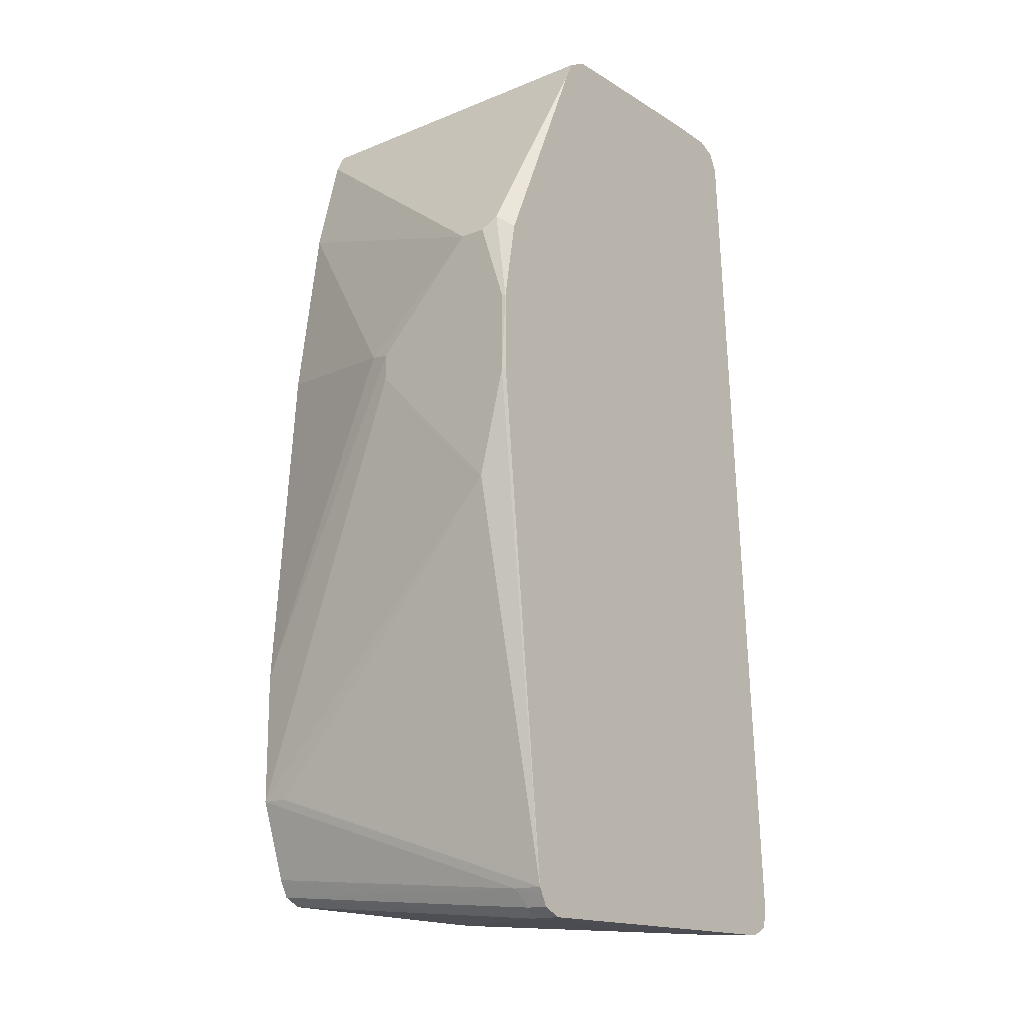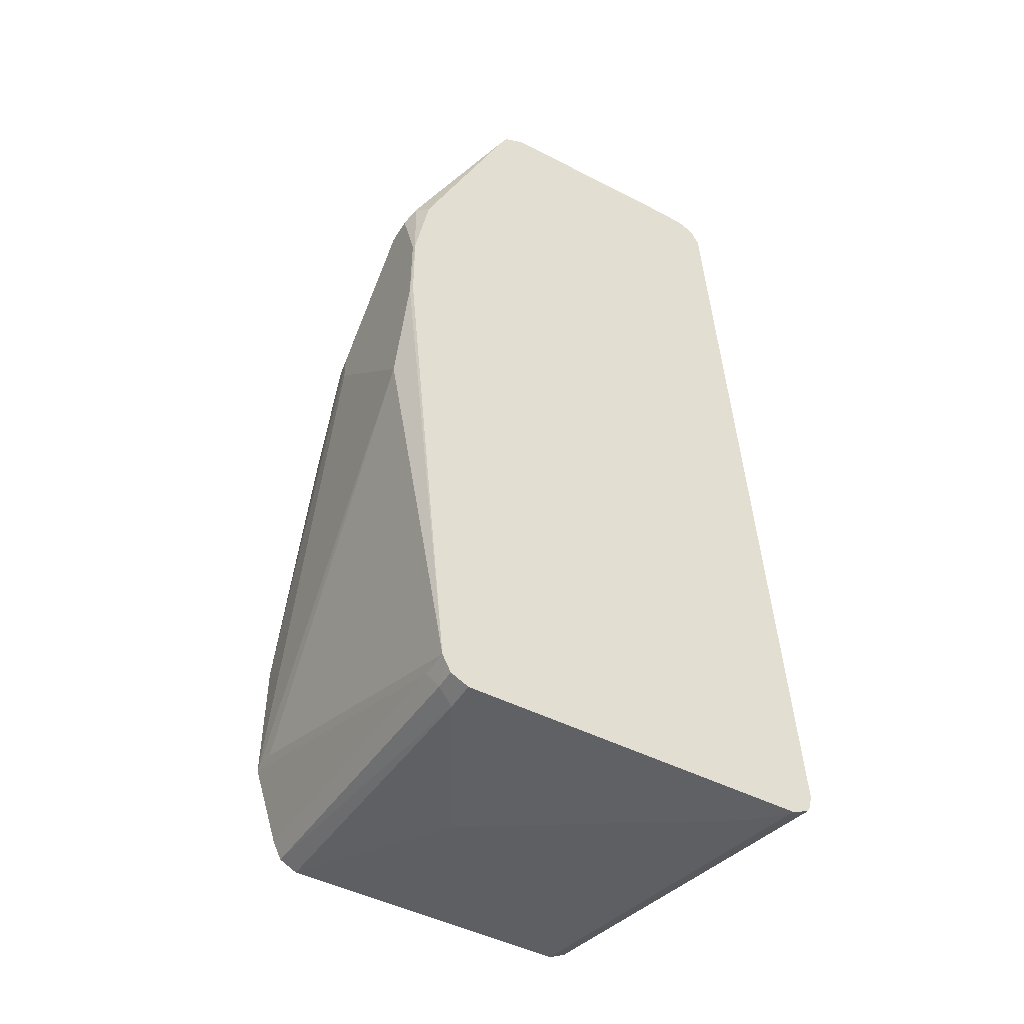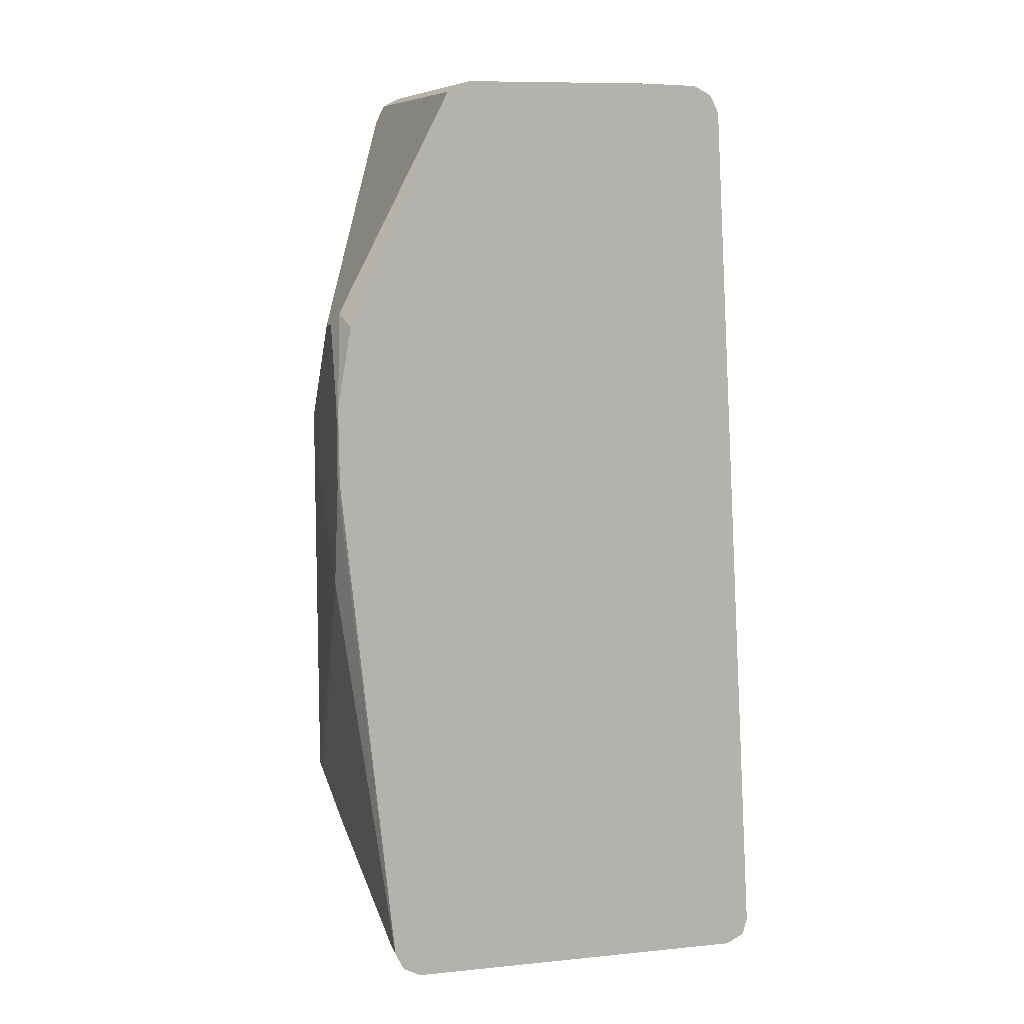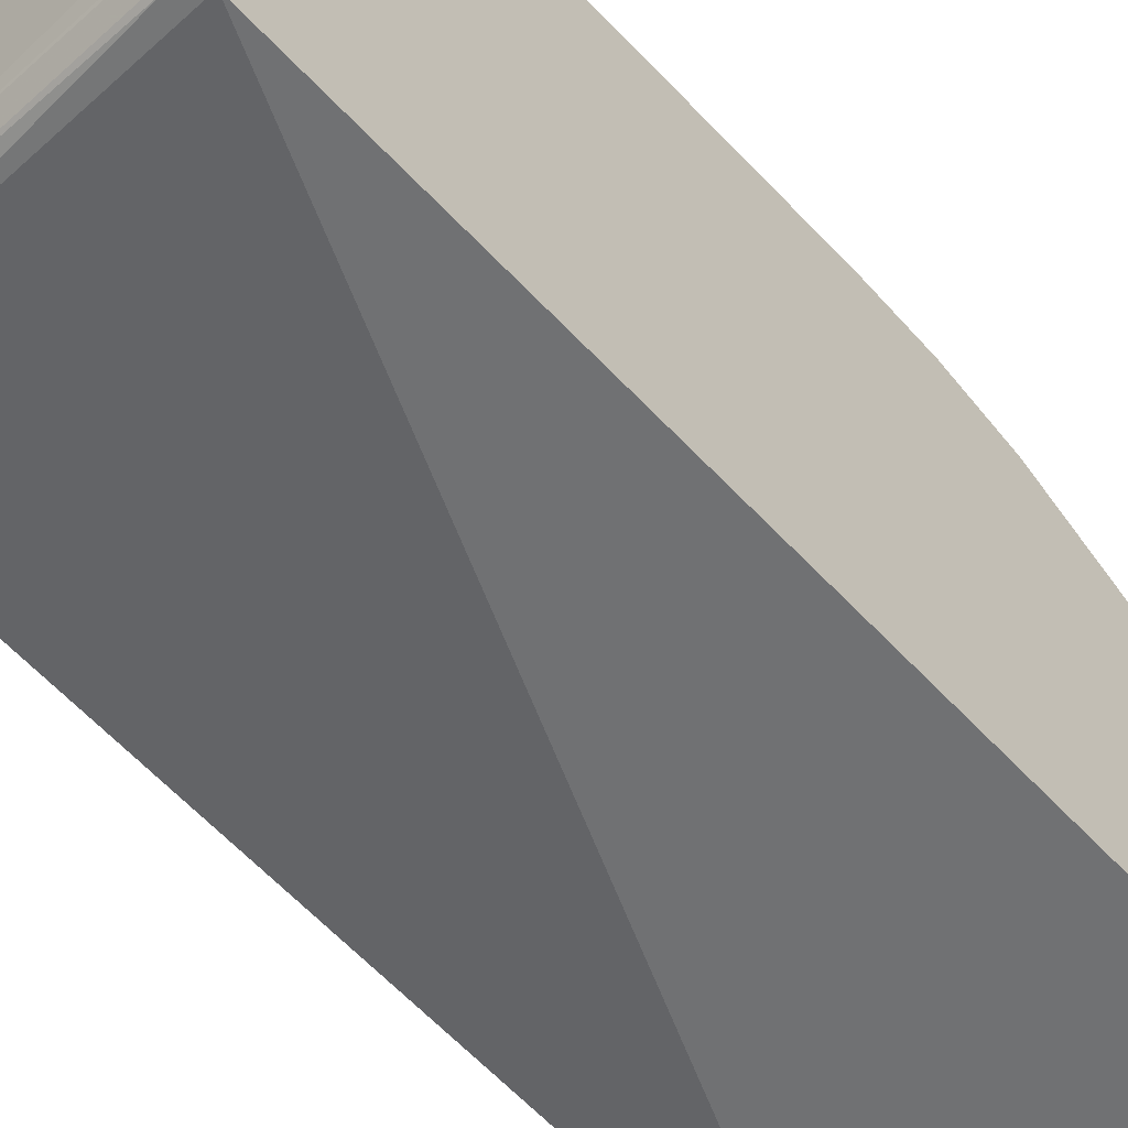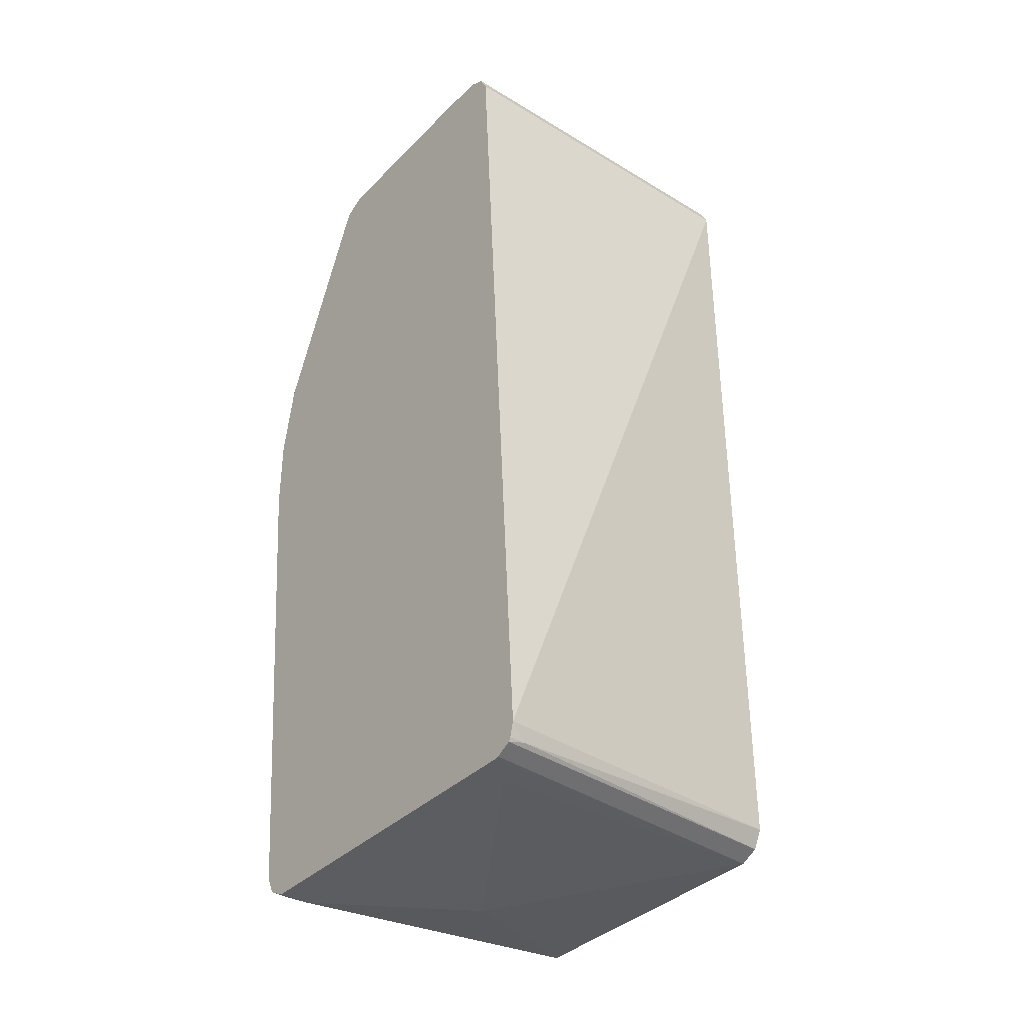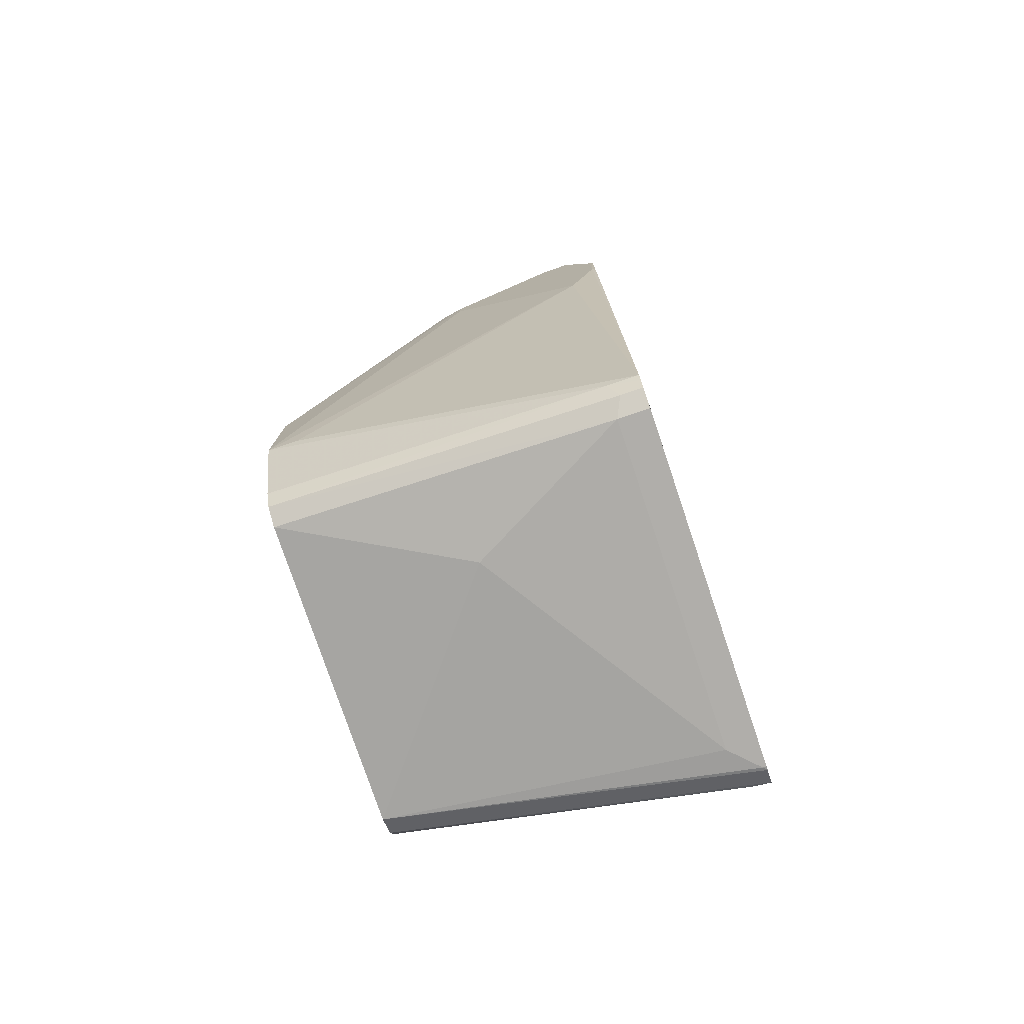
<metadata>
{"format":"obj","ext":"obj","renderer":"f3d","projection":"perspective","resolution":1024,"background":"white","views":[{"elev":-16.4,"azim":-140.6,"up":"+Z"},{"elev":-47.2,"azim":-120.1,"up":"+Z"},{"elev":9.9,"azim":-104.2,"up":"+Z"},{"elev":-57.5,"azim":-139.2,"up":"+Y"},{"elev":-36.7,"azim":-38.1,"up":"+Z"},{"elev":-77.7,"azim":-161.4,"up":"+Z"}]}
</metadata>
<code>
v -0.2185 0.2368 -0.1821
v -0.2003 0.2368 -0.1639
v 0.001249 0.2185 -0.3824
v -0.01821 0.2185 -0.3824
v -0.2392 0.2003 -0.4552
v -0.2367 0.2368 -0.1093
v -0.1275 0.2368 -0.09106
v 0.001249 0.2003 -0.4371
v -0.2185 0.2003 -0.4552
v 0.001249 0.2185 -0.2913
v -0.2392 0.1979 -0.4601
v -0.2392 0.2355 -0.1089
v -0.2392 0.2359 -0.05518
v -0.2367 0.2368 -0.05468
v -0.1275 0.2368 -0.07287
v 0.001249 0.1997 -0.4383
v -0.2246 0.1942 -0.4674
v 0.001249 0.1942 -0.4492
v -0.1123 0.2337 -0.06987
v 0.001249 0.2003 -0.05468
v -0.2392 0.1942 -0.4674
v -0.2392 0.2264 -4.717e-05
v -0.2276 0.2322 0.009079
v -0.2185 0.2368 -4.717e-05
v -0.2003 0.2368 -4.717e-05
v -0.2185 0.1821 -0.4734
v -0.2392 0.1869 -0.4711
v 0.001249 0.1834 -0.4546
v 0.001249 0.1821 0.07284
v -0.2392 0.1639 0.1457
v -0.2392 0.1631 0.1473
v 0.001249 0.1582 0.157
v 0.001249 0.1639 0.1457
v -0.1123 0.1244 -0.4704
v -0.2185 -0.03641 -0.4734
v -0.2392 0.1821 -0.4734
v 0.001249 0.1821 -0.4552
v -0.2392 0.1578 0.1578
v 0.001249 0.1578 0.1578
v 0.001249 -0.0182 -0.4552
v -0.2367 -0.05462 -0.4734
v -0.2392 -0.05462 -0.4734
v -0.2392 0.1562 0.1586
v 0.001249 0.1465 0.1635
v 0.001249 -0.0295 -0.4496
v -0.2392 -0.05734 -0.4729
v -0.2392 0.1457 0.1639
v 0.001249 0.1457 0.1639
v 0.001249 -0.03034 -0.4492
v -0.2392 -0.06788 -0.4676
v -0.2392 0.1433 0.1648
v -0.2392 0.1239 0.165
v 0.001249 -0.0182 0.1639
v 0.001249 -0.03641 -0.4371
v -0.2276 -0.06827 -0.4644
v -0.2392 -0.06917 -0.465
v -0.2392 0.01822 0.165
v -0.2392 -0.02059 0.1627
v 0.001249 -0.02071 0.1626
v -0.2392 -0.0182 0.1639
v -0.2392 -0.07174 -0.4552
v 0.001249 -0.03641 0.1457
v -0.2392 -0.03034 0.1578
v 0.001249 -0.03034 0.1578
v -0.2392 -0.03641 0.1457
v 0.001249 -0.03517 0.1482
f 23 31 32
f 23 30 31
f 26 28 37
f 23 25 24
f 23 32 25
f 25 32 33
f 26 36 27
f 26 34 35
f 26 35 41
f 26 41 42
f 26 42 36
f 22 30 23
f 25 33 29
f 19 29 20
f 9 18 17
f 18 28 26
f 17 18 26
f 17 27 21
f 17 26 27
f 15 25 19
f 13 24 14
f 13 23 24
f 13 22 23
f 11 17 21
f 10 19 20
f 10 15 19
f 9 16 18
f 26 37 34
f 19 25 29
f 31 38 32
f 63 65 66
f 34 37 40
f 9 17 11
f 63 66 64
f 62 66 65
f 61 62 65
f 58 64 59
f 58 63 64
f 55 61 56
f 54 62 61
f 54 61 55
f 53 60 58
f 53 57 60
f 53 58 59
f 50 55 56
f 49 55 50
f 49 54 55
f 48 57 53
f 48 52 57
f 48 51 52
f 47 51 48
f 45 50 46
f 45 49 50
f 44 47 48
f 43 47 44
f 41 46 42
f 40 46 41
f 39 43 44
f 38 43 39
f 35 40 41
f 34 40 35
f 32 38 39
f 8 16 9
f 40 45 46
f 6 12 13
f 3 62 54
f 3 66 62
f 3 64 66
f 3 59 64
f 3 53 59
f 3 48 53
f 3 44 48
f 3 39 44
f 3 32 39
f 3 33 32
f 3 29 33
f 3 20 29
f 3 10 20
f 3 15 10
f 3 7 15
f 3 5 4
f 3 9 5
f 3 8 9
f 2 7 3
f 1 7 2
f 1 25 15
f 1 24 25
f 1 14 24
f 1 6 14
f 1 5 6
f 1 4 5
f 1 3 4
f 1 2 3
f 6 13 14
f 3 54 49
f 3 49 45
f 1 15 7
f 3 40 37
f 5 12 6
f 3 45 40
f 5 13 12
f 5 22 13
f 5 30 22
f 5 31 30
f 5 43 38
f 5 47 43
f 5 51 47
f 5 52 51
f 5 57 52
f 5 60 57
f 5 58 60
f 5 63 58
f 5 65 63
f 5 38 31
f 5 56 61
f 3 37 28
f 3 18 16
f 3 16 8
f 3 28 18
f 5 9 11
f 5 21 27
f 5 11 21
f 5 36 42
f 5 42 46
f 5 46 50
f 5 50 56
f 5 27 36
f 5 61 65

</code>
